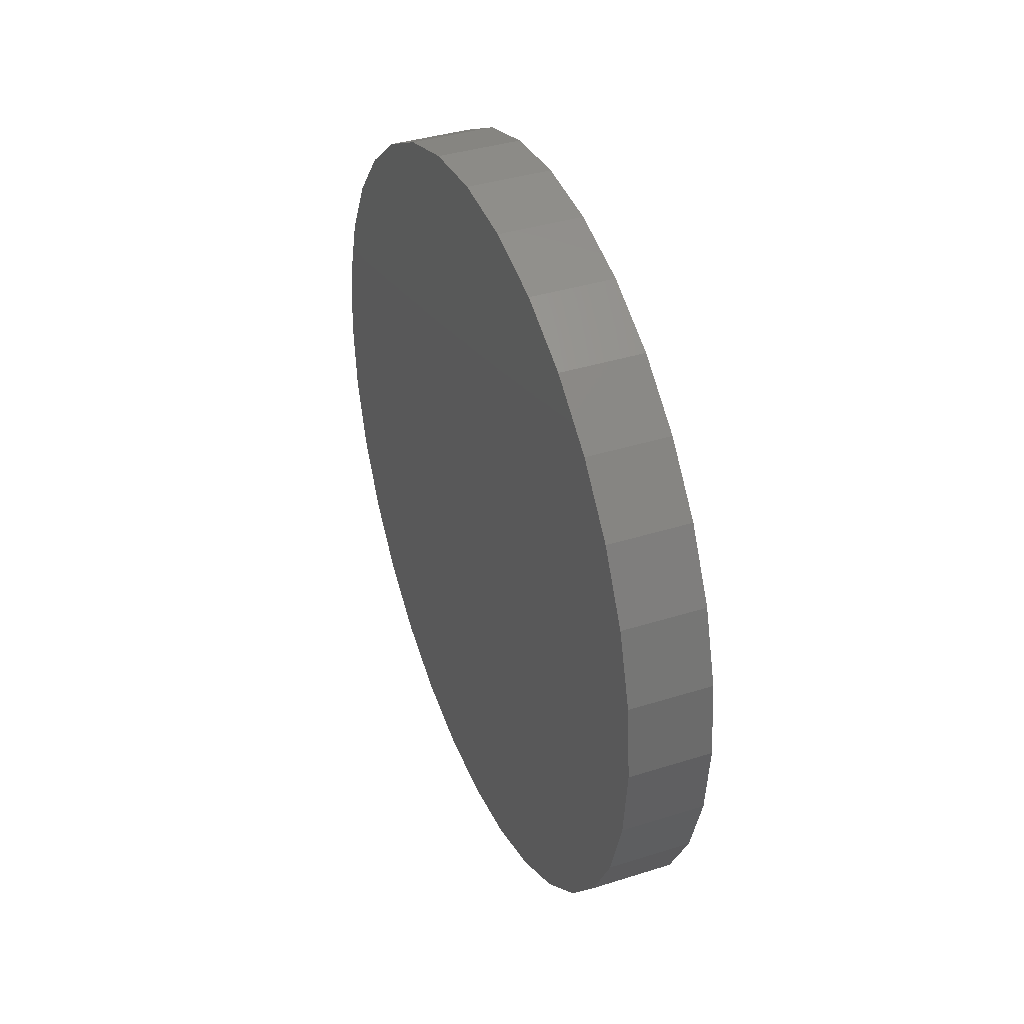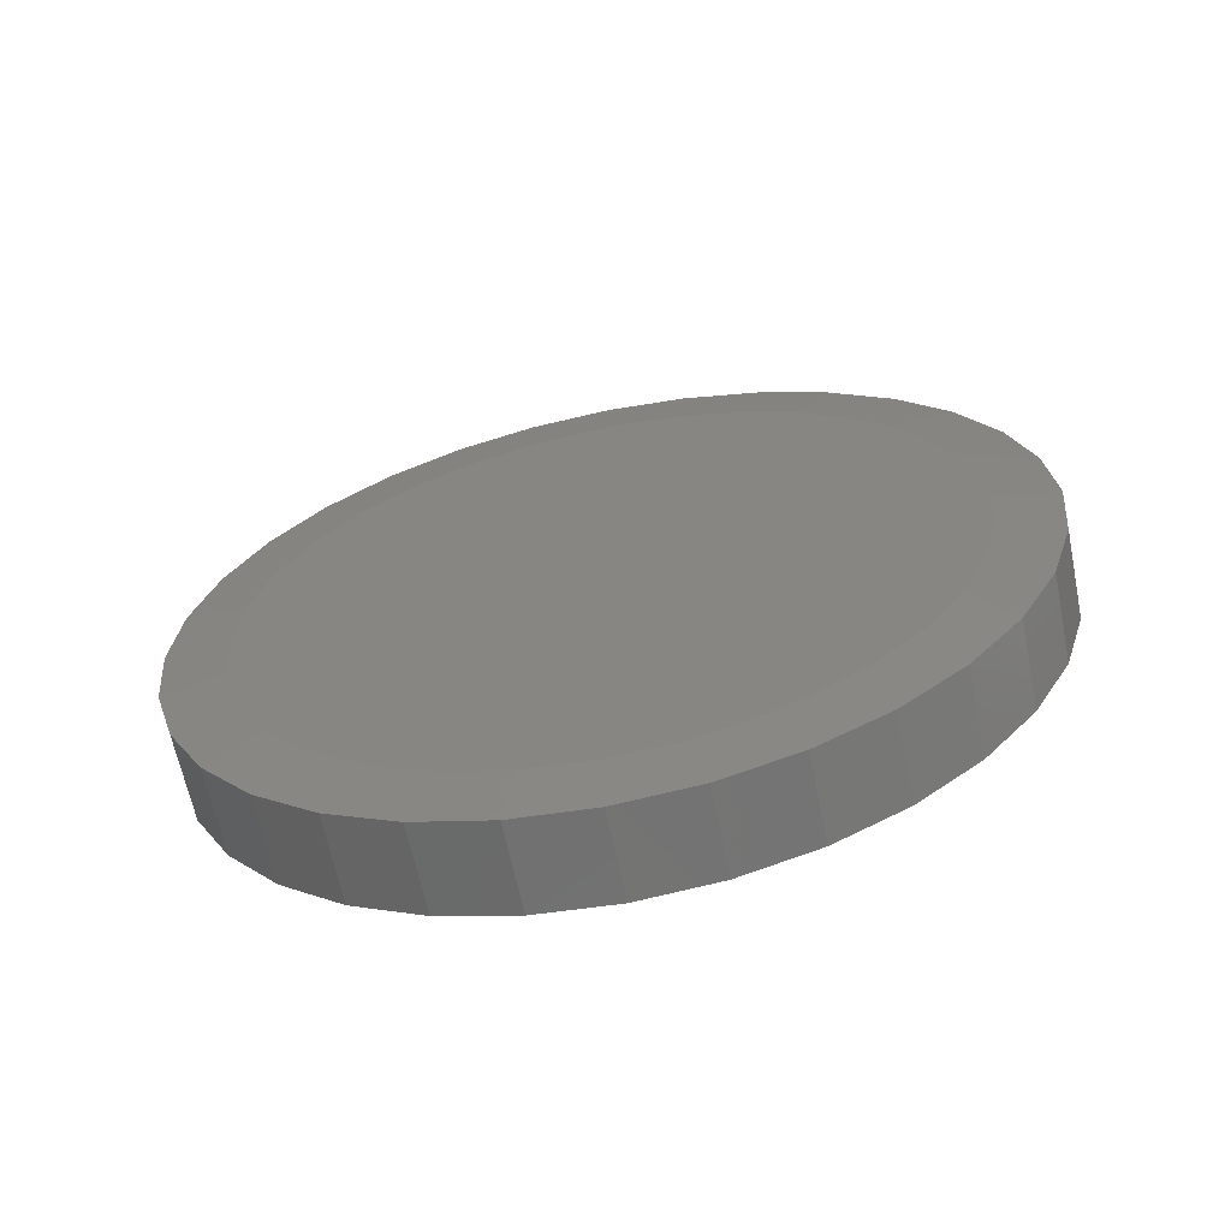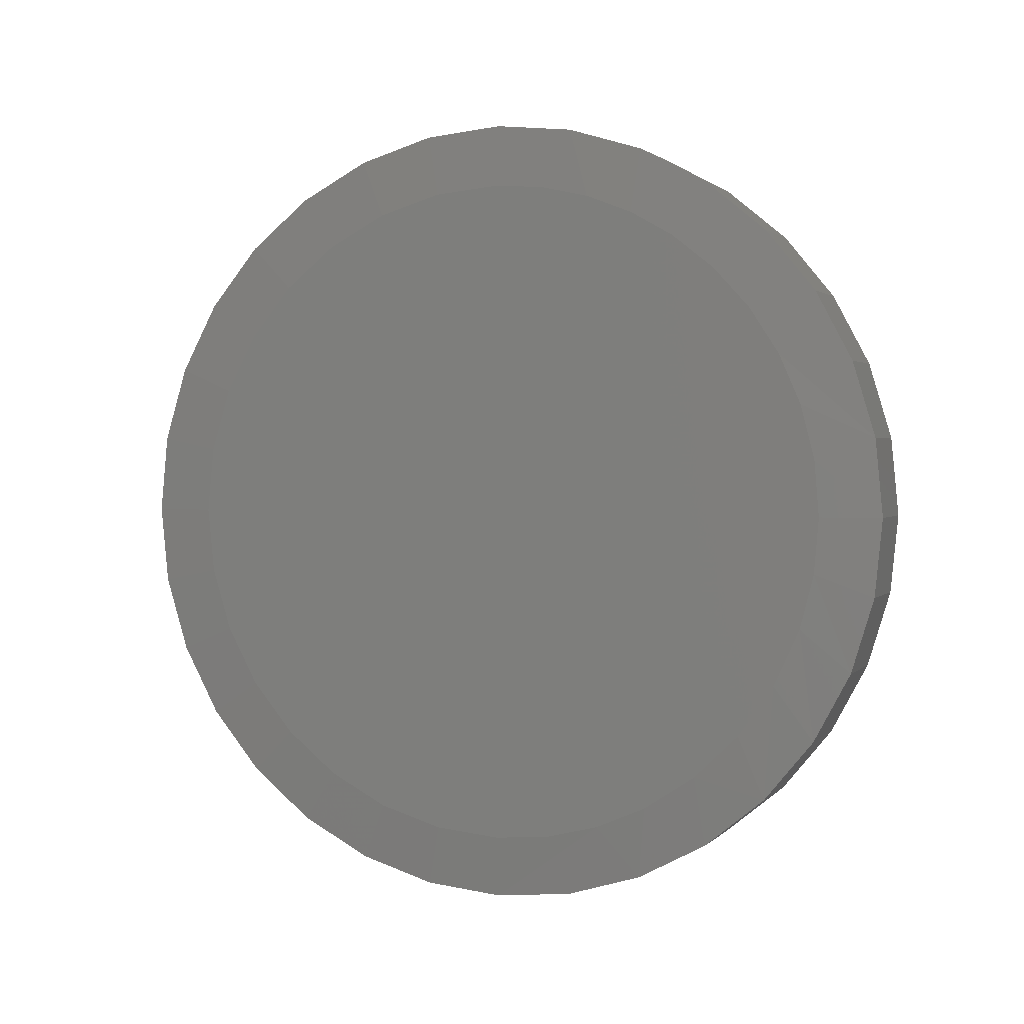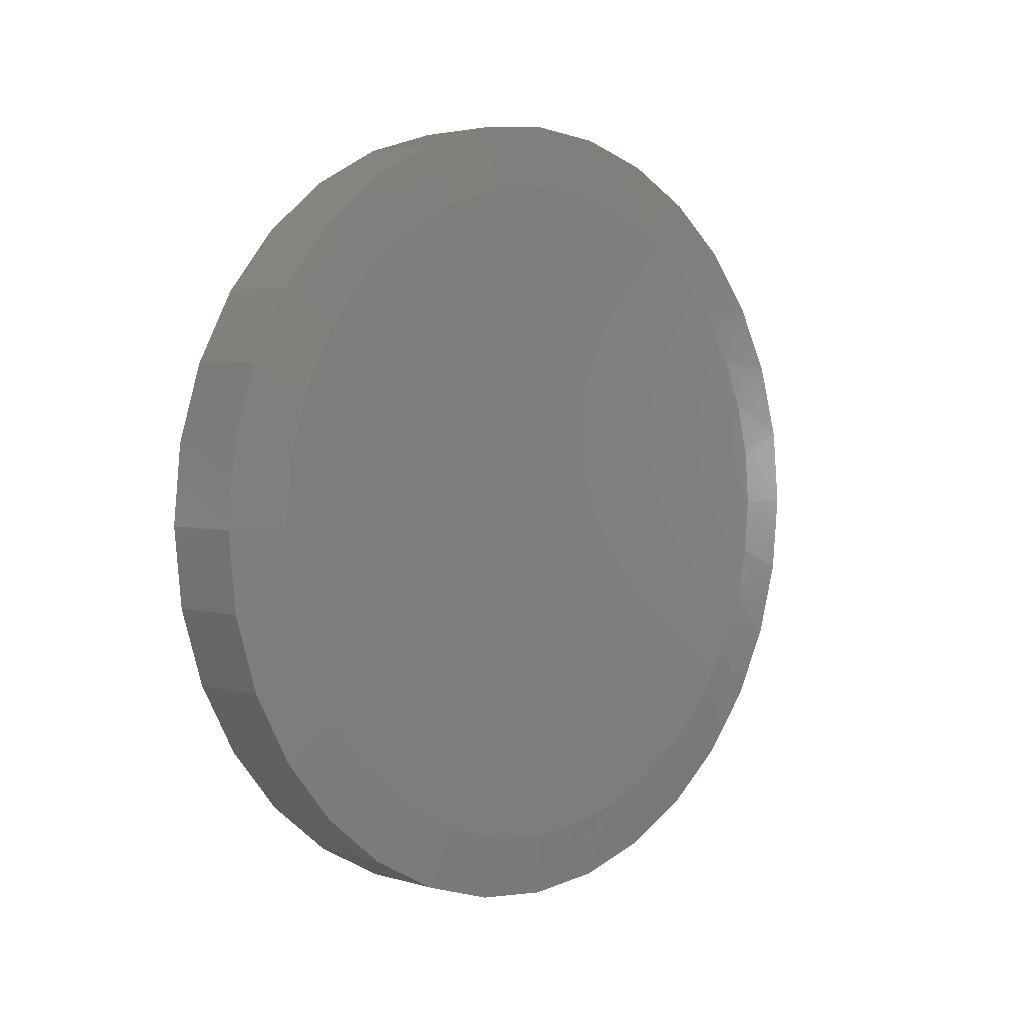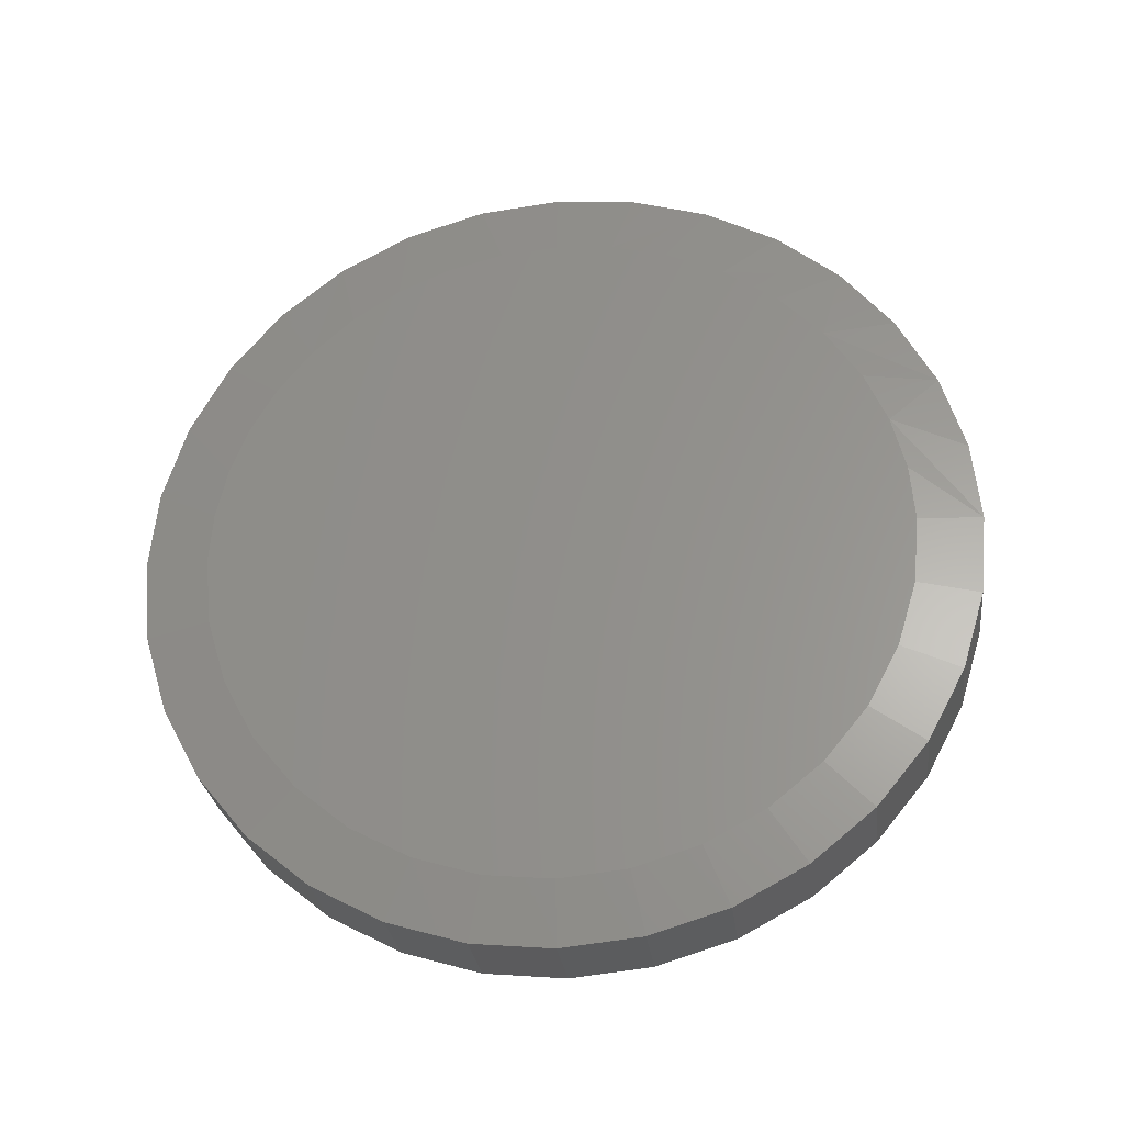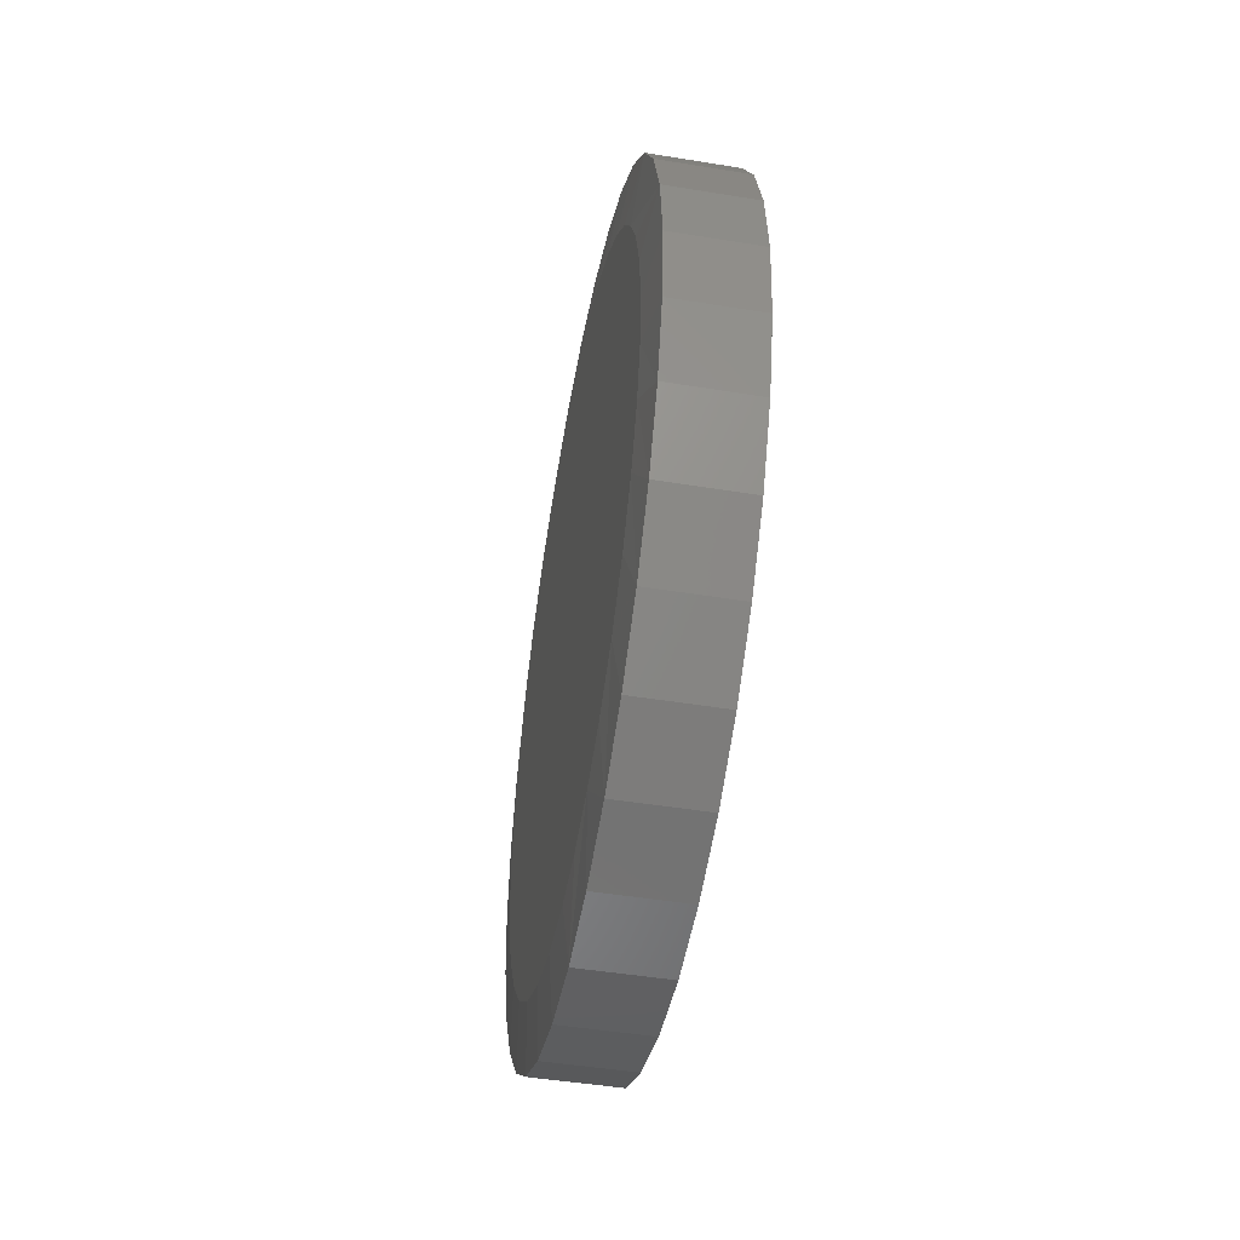
<metadata>
{"format":"stl","ext":"stl","renderer":"f3d","projection":"perspective","resolution":1024,"background":"white","views":[{"elev":38.5,"azim":158.3,"up":"+Y"},{"elev":-64.2,"azim":-78.4,"up":"+Y"},{"elev":1.9,"azim":-69.3,"up":"+Y"},{"elev":3.1,"azim":-134.5,"up":"+Y"},{"elev":-28.1,"azim":-82.9,"up":"+Z"},{"elev":-48.2,"azim":-10.3,"up":"+Y"}]}
</metadata>
<code>
# stl→obj: 99 verts, 194 faces
v -0.75 0.001892 0.4706
v -0.75 0.08005 0.4641
v -0.75 -0.07627 0.4641
v -0.75 0.4274 0.2011
v -0.75 -0.4126 0.223
v -0.75 0.3933 0.2613
v -0.75 -0.3642 0.2957
v -0.75 0.346 0.3211
v -0.75 -0.3033 0.3583
v -0.75 0.2897 0.3724
v -0.75 -0.2318 0.4085
v -0.75 0.2258 0.414
v -0.75 -0.1523 0.4447
v -0.75 0.156 0.4447
v -0.75 0.001891 -0.4706
v -0.75 -0.08993 -0.4616
v -0.75 0.09371 -0.4616
v -0.75 -0.1782 -0.4348
v -0.75 0.182 -0.4348
v -0.75 -0.2596 -0.3913
v -0.75 0.2634 -0.3913
v -0.75 -0.3309 -0.3328
v -0.75 0.3347 -0.3328
v -0.75 -0.3894 -0.2615
v -0.75 0.3932 -0.2615
v -0.75 -0.4329 -0.1801
v -0.75 0.4367 -0.1801
v -0.75 -0.4597 -0.09182
v -0.75 0.4635 -0.09182
v -0.75 -0.4687 2.591e-07
v -0.75 0.4725 -1.673e-16
v -0.75 -0.4624 0.07707
v -0.75 0.4674 0.06901
v -0.75 -0.4435 0.1521
v -0.75 0.4523 0.1365
v -0.7422 0.5585 -2.045e-16
v -0.625 0.5585 -6.816e-17
v -0.7422 0.5478 -0.1086
v -0.625 0.5478 -0.1086
v -0.7422 0.5161 -0.213
v -0.625 0.5161 -0.213
v -0.7422 0.4647 -0.3092
v -0.625 0.4647 -0.3092
v -0.7422 0.3955 -0.3936
v -0.625 0.3955 -0.3936
v -0.7422 0.3111 -0.4628
v -0.625 0.3111 -0.4628
v -0.7422 0.2149 -0.5142
v -0.625 0.2149 -0.5142
v -0.7422 0.1105 -0.5459
v -0.625 0.1105 -0.5459
v -0.7422 0.001891 -0.5566
v -0.625 0.001891 -0.5566
v -0.7422 -0.1067 -0.5459
v -0.625 -0.1067 -0.5459
v -0.7422 -0.2111 -0.5142
v -0.625 -0.2111 -0.5142
v -0.7422 -0.3073 -0.4628
v -0.625 -0.3073 -0.4628
v -0.7422 -0.3917 -0.3936
v -0.625 -0.3917 -0.3936
v -0.7422 -0.4609 -0.3092
v -0.625 -0.4609 -0.3092
v -0.7422 -0.5123 -0.213
v -0.625 -0.5123 -0.213
v -0.7422 -0.544 -0.1086
v -0.625 -0.544 -0.1086
v -0.7422 -0.5547 6.816e-17
v -0.625 -0.5547 6.816e-17
v -0.7422 -0.544 0.1086
v -0.625 -0.544 0.1086
v -0.7422 -0.5123 0.213
v -0.625 -0.5123 0.213
v -0.7422 -0.4609 0.3092
v -0.625 -0.4609 0.3092
v -0.7422 -0.3917 0.3936
v -0.625 -0.3917 0.3936
v -0.7422 -0.3073 0.4628
v -0.625 -0.3073 0.4628
v -0.7422 -0.2111 0.5142
v -0.625 -0.2111 0.5142
v -0.7422 -0.1067 0.5459
v -0.625 -0.1067 0.5459
v -0.7422 0.001891 0.5566
v -0.625 0.001891 0.5566
v -0.7422 0.1105 0.5459
v -0.625 0.1105 0.5459
v -0.7422 0.2149 0.5142
v -0.625 0.2149 0.5142
v -0.7422 0.3111 0.4628
v -0.625 0.3111 0.4628
v -0.7422 0.3955 0.3936
v -0.625 0.3955 0.3936
v -0.7422 0.4647 0.3092
v -0.625 0.4647 0.3092
v -0.7422 0.5161 0.213
v -0.625 0.5161 0.213
v -0.7422 0.5478 0.1086
v -0.625 0.5478 0.1086
f 1 2 3
f 4 5 6
f 6 5 7
f 6 7 8
f 8 7 9
f 8 9 10
f 10 9 11
f 10 11 12
f 12 11 13
f 12 13 14
f 14 13 3
f 14 3 2
f 15 16 17
f 17 16 18
f 17 18 19
f 19 18 20
f 19 20 21
f 21 20 22
f 21 22 23
f 23 22 24
f 23 24 25
f 25 24 26
f 25 26 27
f 27 26 28
f 27 28 29
f 29 28 30
f 29 30 31
f 31 30 32
f 31 32 33
f 33 32 34
f 33 34 35
f 35 34 5
f 35 5 4
f 36 37 38
f 38 37 39
f 38 39 40
f 40 39 41
f 40 41 42
f 42 41 43
f 42 43 44
f 44 43 45
f 44 45 46
f 46 45 47
f 46 47 48
f 48 47 49
f 48 49 50
f 50 49 51
f 50 51 52
f 52 51 53
f 52 53 54
f 54 53 55
f 54 55 56
f 56 55 57
f 56 57 58
f 58 57 59
f 58 59 60
f 60 59 61
f 60 61 62
f 62 61 63
f 62 63 64
f 64 63 65
f 64 65 66
f 66 65 67
f 66 67 68
f 68 67 69
f 68 69 70
f 70 69 71
f 70 71 72
f 72 71 73
f 72 73 74
f 74 73 75
f 74 75 76
f 76 75 77
f 76 77 78
f 78 77 79
f 78 79 80
f 80 79 81
f 80 81 82
f 82 81 83
f 82 83 84
f 84 83 85
f 84 85 86
f 86 85 87
f 86 87 88
f 88 87 89
f 88 89 90
f 90 89 91
f 90 91 92
f 92 91 93
f 92 93 94
f 94 93 95
f 94 95 96
f 96 95 97
f 96 97 98
f 98 97 99
f 98 99 36
f 36 99 37
f 20 58 22
f 17 48 50
f 19 48 17
f 24 62 26
f 26 62 64
f 26 64 28
f 28 64 66
f 28 66 30
f 30 66 68
f 42 25 40
f 40 25 27
f 40 27 38
f 38 27 29
f 38 29 36
f 36 29 31
f 62 24 60
f 60 24 22
f 60 22 58
f 58 20 56
f 56 20 18
f 56 18 54
f 17 50 15
f 15 50 52
f 15 52 16
f 16 52 54
f 16 54 18
f 48 19 46
f 46 19 21
f 46 21 44
f 25 42 23
f 23 42 44
f 23 44 21
f 4 96 35
f 96 98 35
f 12 86 88
f 88 90 12
f 2 84 86
f 2 86 14
f 86 12 14
f 7 72 74
f 74 76 7
f 7 76 9
f 70 72 34
f 34 72 5
f 72 7 5
f 68 70 34
f 68 34 32
f 68 32 30
f 36 31 98
f 98 31 33
f 98 33 35
f 96 4 94
f 94 4 6
f 94 6 92
f 92 6 8
f 92 8 90
f 90 8 10
f 90 10 12
f 9 76 11
f 11 76 78
f 11 78 13
f 13 78 80
f 13 80 3
f 3 80 82
f 3 82 1
f 1 82 84
f 1 84 2
f 83 87 85
f 87 83 89
f 89 83 81
f 89 81 91
f 91 81 79
f 91 79 93
f 93 79 77
f 93 77 95
f 95 77 75
f 95 75 97
f 97 75 73
f 97 73 99
f 99 73 71
f 99 71 37
f 37 71 69
f 37 69 39
f 39 69 67
f 39 67 41
f 41 67 65
f 41 65 43
f 43 65 63
f 43 63 45
f 45 63 61
f 45 61 47
f 47 61 59
f 47 59 49
f 49 59 57
f 49 57 51
f 51 57 55
f 51 55 53

</code>
